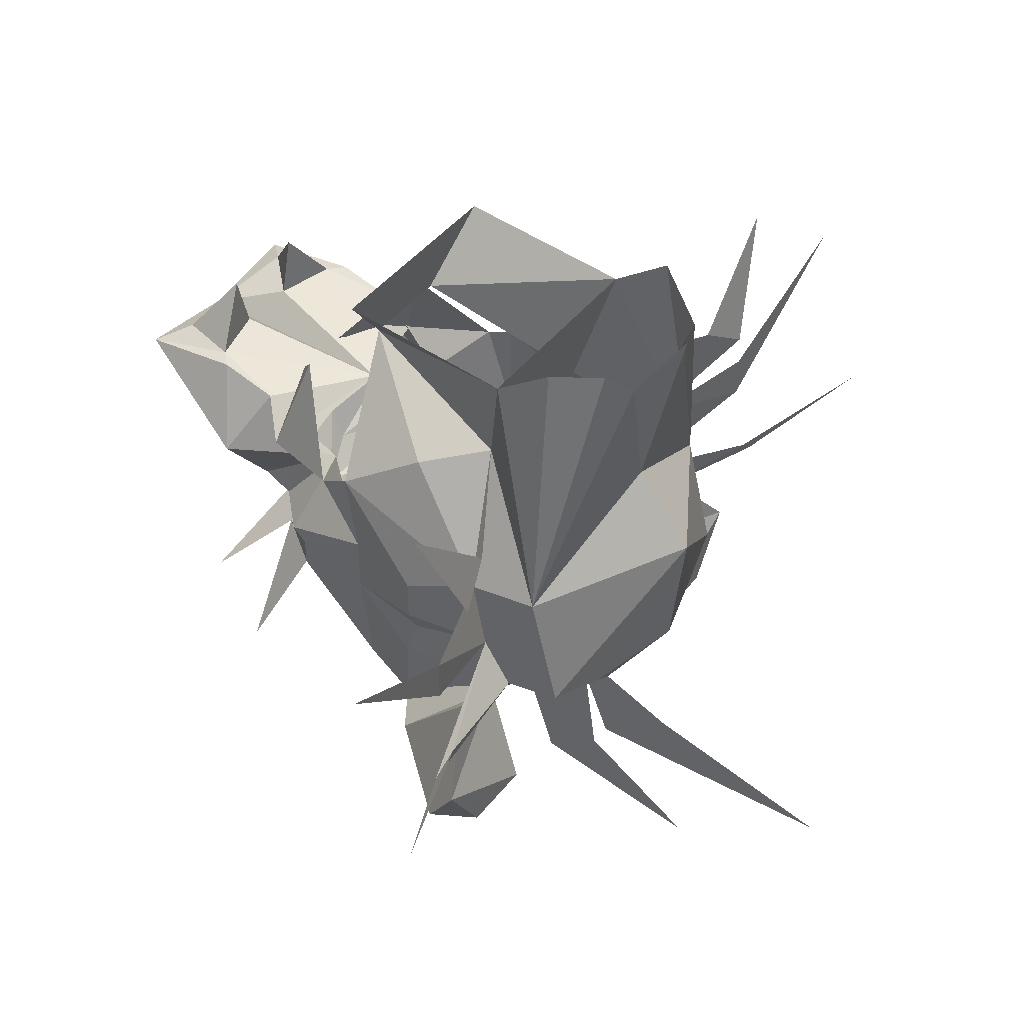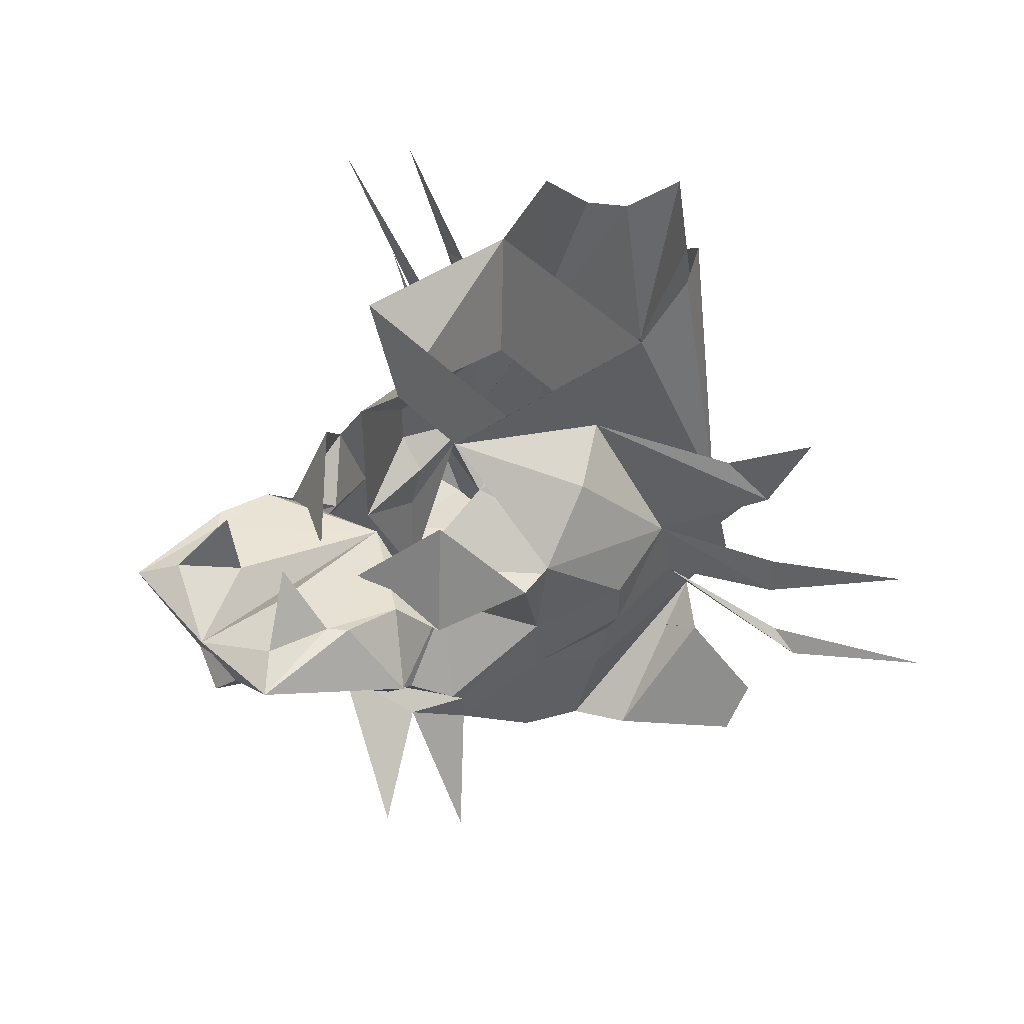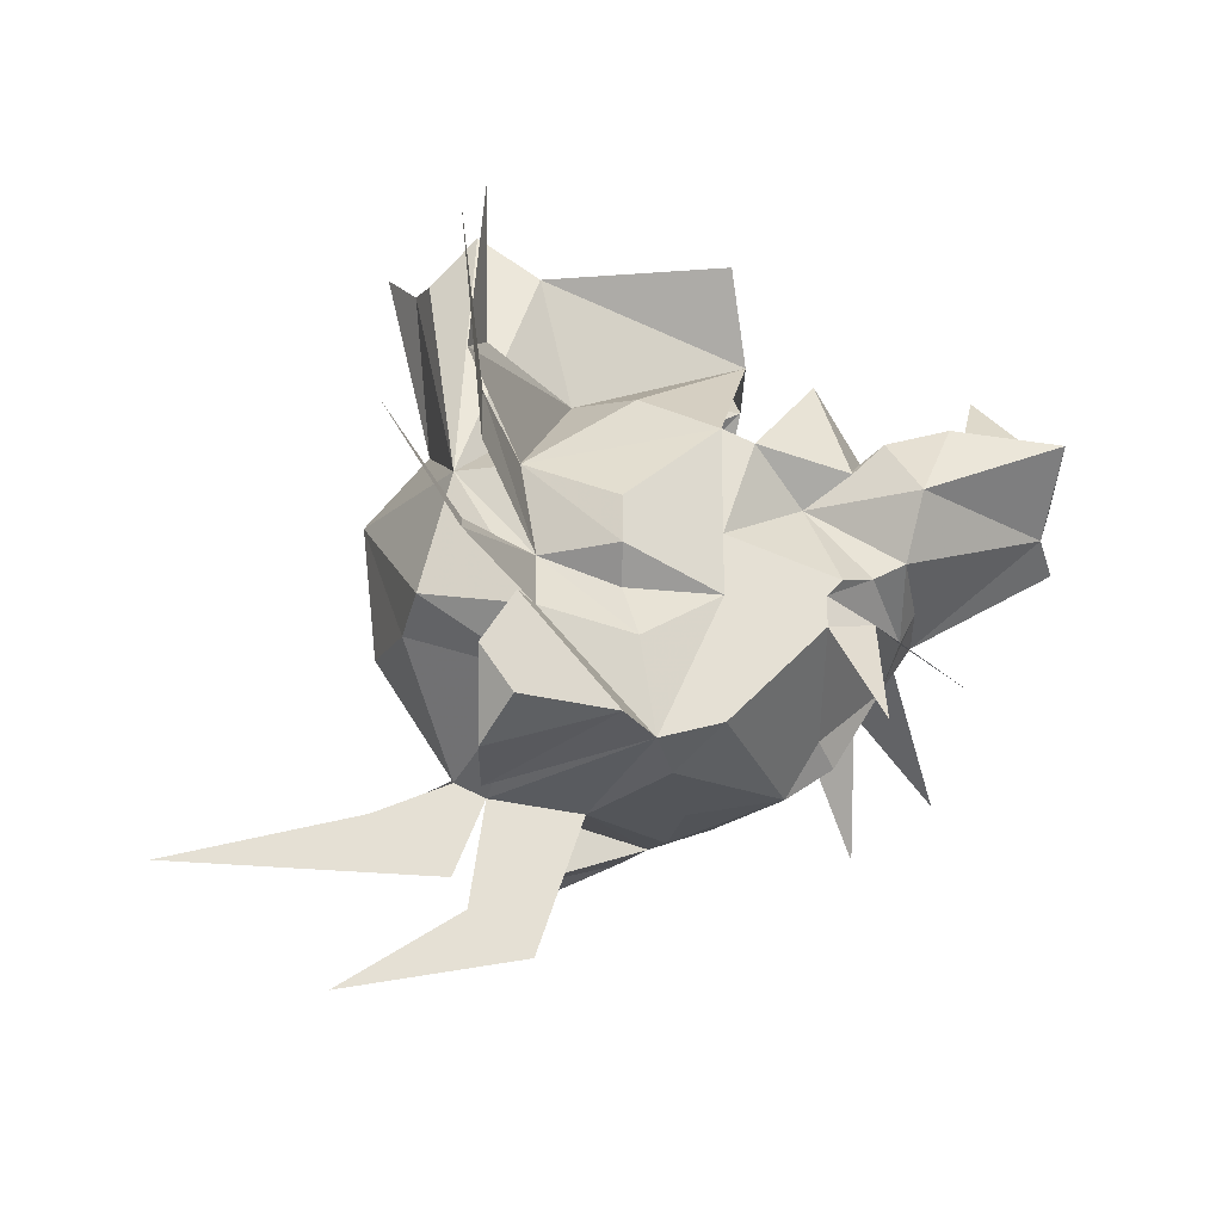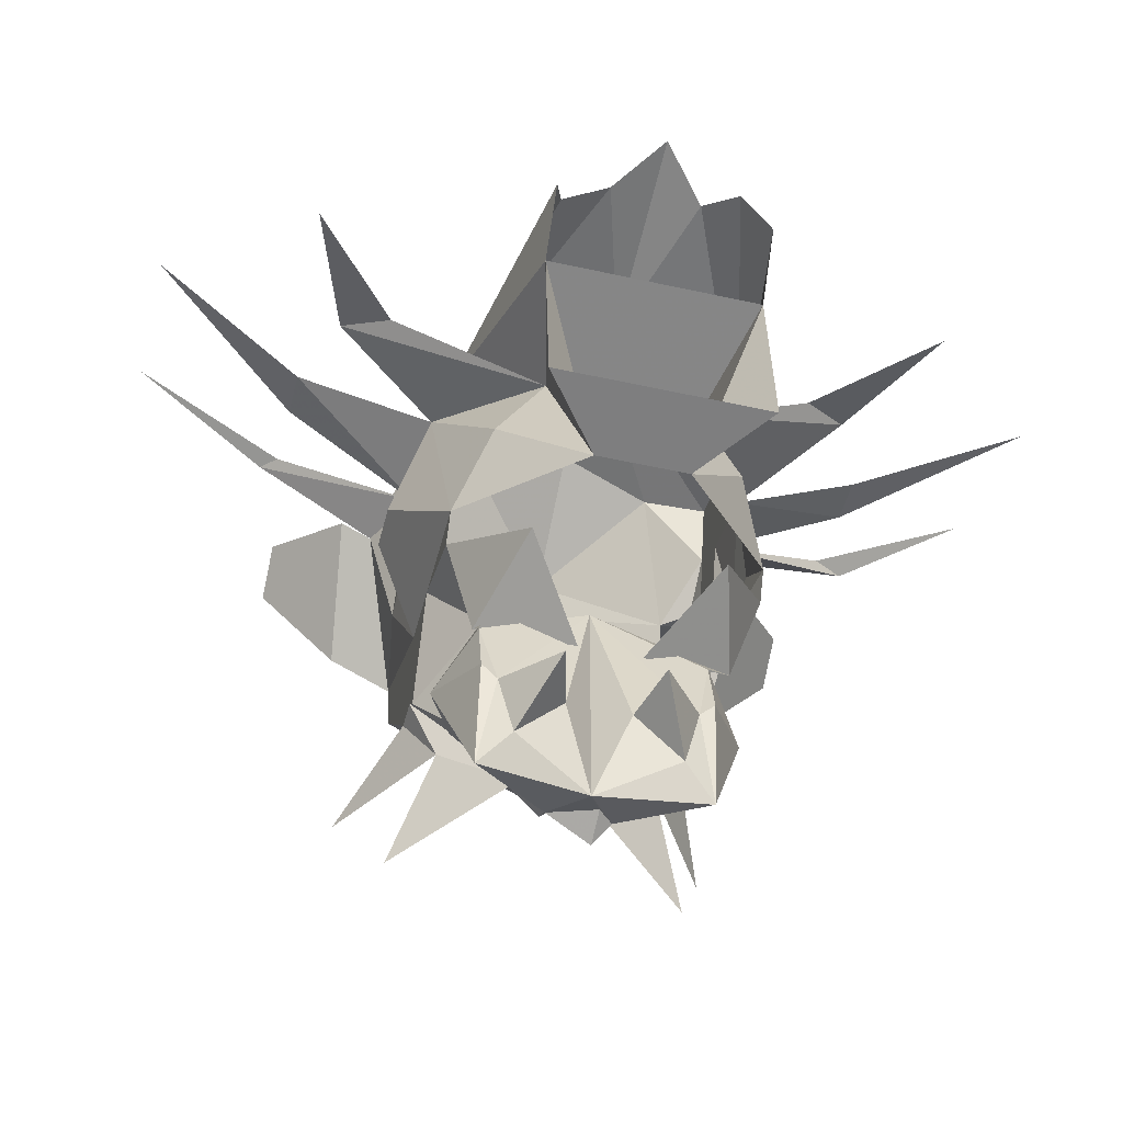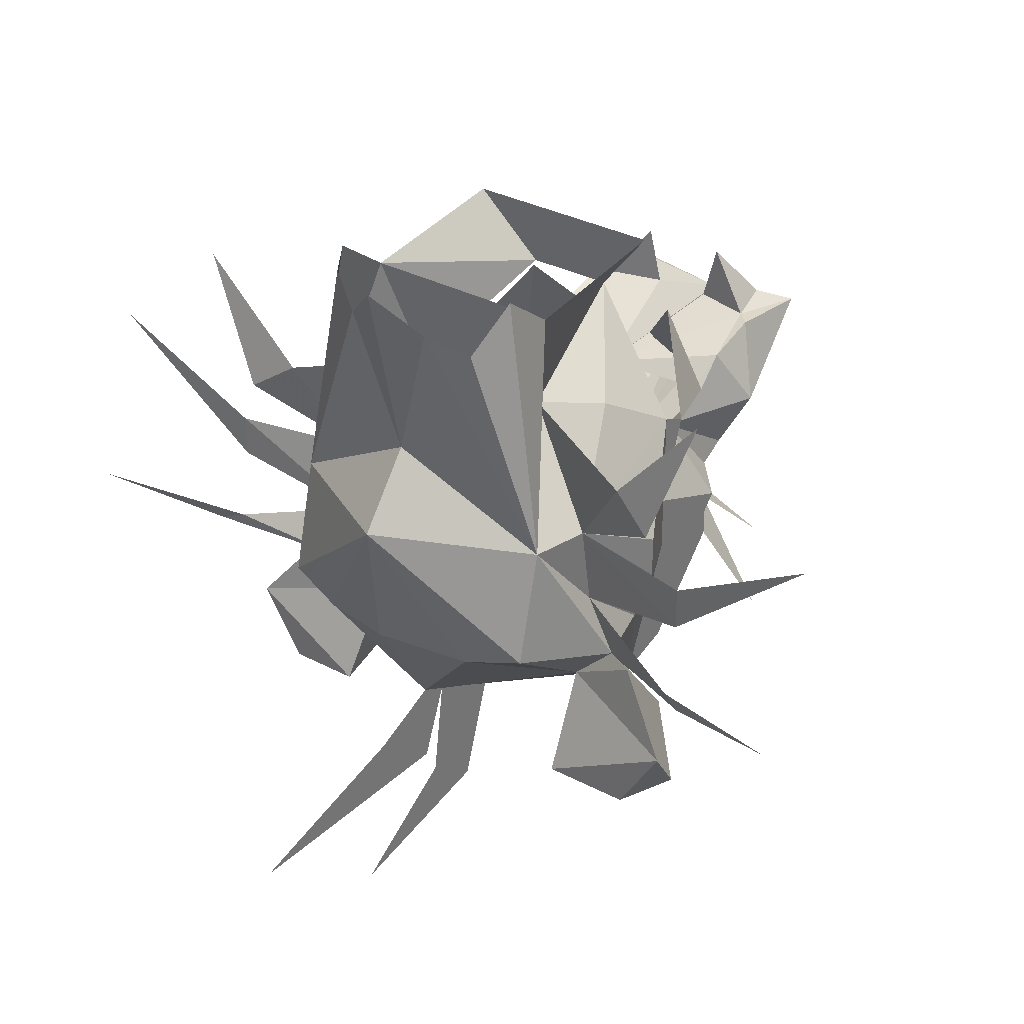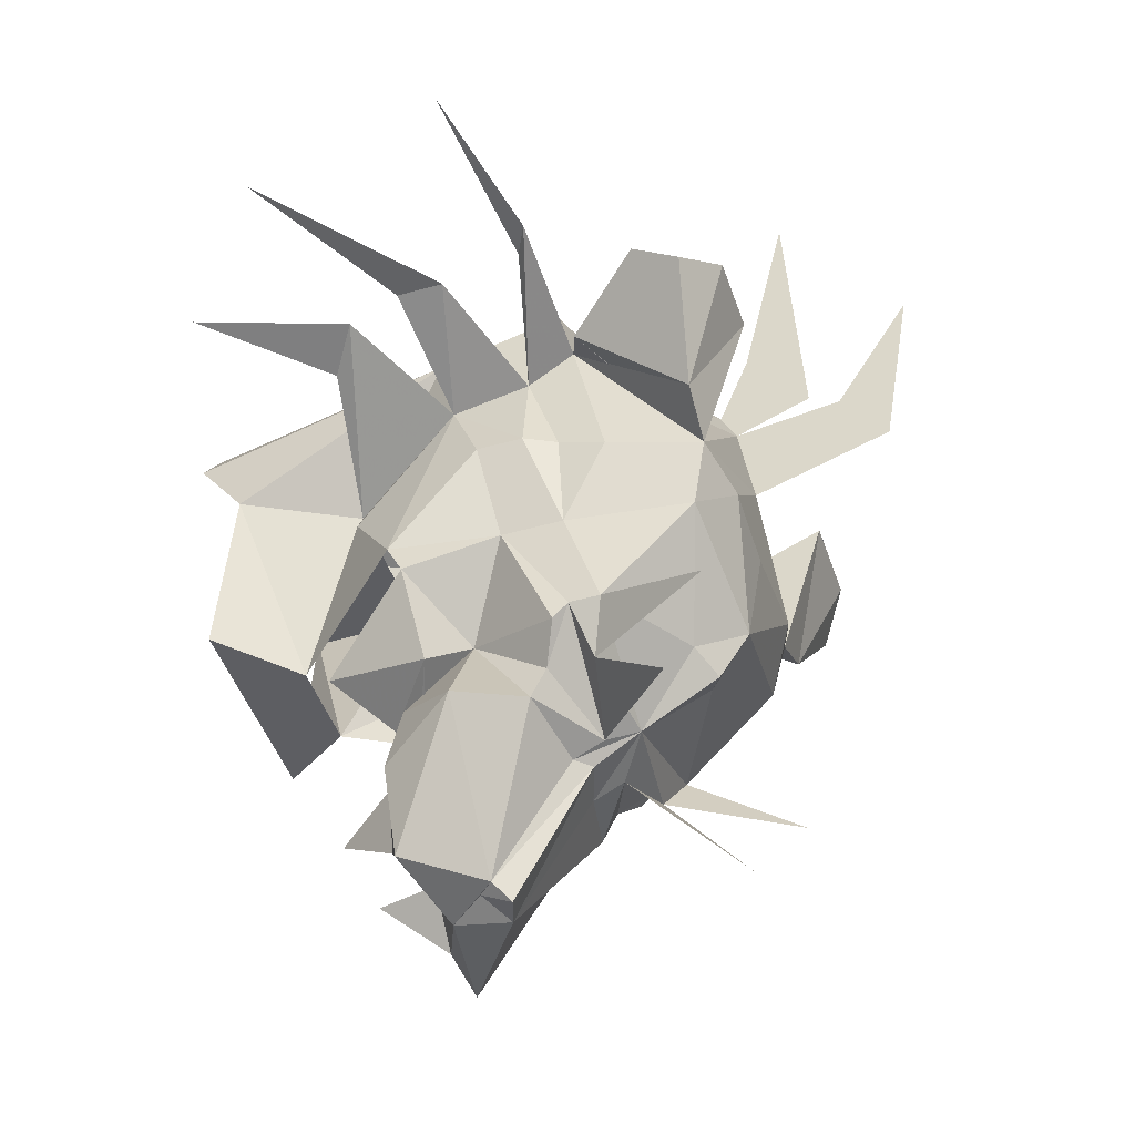
<metadata>
{"format":"obj","ext":"obj","renderer":"f3d","projection":"perspective","resolution":1024,"background":"white","views":[{"elev":44.0,"azim":-54.7,"up":"+Y"},{"elev":47.4,"azim":-131.4,"up":"+Y"},{"elev":-24.3,"azim":89.2,"up":"+Y"},{"elev":-48.3,"azim":166.0,"up":"+Z"},{"elev":33.2,"azim":35.9,"up":"+Y"},{"elev":-45.3,"azim":-71.9,"up":"+Z"}]}
</metadata>
<code>
v -0.07812 -1.391 -0.07031
v -0.04688 -1.344 -0.1016
v -0.0625 -1.398 -0.1172
v -0.03906 -1.414 -0.09375
v -0.07031 -1.438 -0.05469
v -0.07812 -1.383 -0.05469
v -0.08594 -1.43 -0.007812
v -0.07812 -1.414 0.03125
v -0.0625 -1.359 -0.01562
v -0.02344 -1.32 -0.07031
v -0.03906 -1.352 0.01562
v -0.05469 -1.289 0.03125
v -0.05469 -1.281 -0.0625
v 0.02344 -1.32 -0.07031
v 0.05469 -1.281 -0.0625
v 0.05469 -1.289 0.03125
v 0.03906 -1.352 0.01562
v 0.0625 -1.359 -0.01562
v 0.07812 -1.383 -0.05469
v 0.08594 -1.406 0.03906
v 0.1016 -1.43 -0.007812
v 0.07812 -1.438 -0.05469
v 0.07812 -1.391 -0.07031
v 0.05469 -1.414 -0.09375
v 0.0625 -1.398 -0.1172
v 0.04688 -1.344 -0.1016
v 0.01562 -1.383 -0.1328
v -0.01562 -1.383 -0.1328
v 0.1016 -1.484 0.03125
v 0.08594 -1.492 -0.01562
v 0.08594 -1.453 0.03125
v 0.1641 -1.477 0.0625
v 0.1562 -1.469 0.0625
v 0.07812 -1.406 0.07031
v 0.07812 -1.469 0.08594
v 0.07812 -1.508 0.03125
v 0.1172 -1.484 0.03906
v 0.1094 -1.539 -0.007812
v 0.07812 -1.539 -0.02344
v 0.07812 -1.469 -0.05469
v 0.08594 -1.469 -0.007812
v 0.1016 -1.453 -0.007812
v 0.1562 -1.43 0.05469
v 0.1562 -1.406 0.05469
v 0.05469 -1.266 0.0625
v 0.04688 -1.289 0.08594
v 0.02344 -1.281 0.09375
v 0 -1.359 0.08594
v 0 -1.398 0.1172
v 0.04688 -1.477 0.09375
v 0 -1.531 0.07031
v 0 -1.539 0.05469
v 0.07812 -1.562 0.05469
v 0.1484 -1.523 0.05469
v 0.1484 -1.547 0.03906
v 0.125 -1.562 0.05469
v 0 -1.547 0.007812
v 0.05469 -1.547 -0.03125
v 0.07812 -1.531 -0.05469
v 0.07812 -1.484 -0.1016
v 0.07812 -1.469 -0.1016
v 0 -1.539 -0.08594
v 0 -1.547 -0.03906
v -0.03906 -1.547 -0.03125
v -0.0625 -1.531 -0.05469
v -0.01562 -1.516 -0.1016
v 0 -1.523 -0.1094
v 0.01562 -1.516 -0.1016
v 0 -1.484 -0.1328
v -0.0625 -1.484 -0.1016
v -0.04688 -1.477 -0.125
v -0.007812 -1.469 -0.1406
v -0.007812 -1.453 -0.1484
v 0 -1.461 -0.1484
v 0.02344 -1.453 -0.1484
v 0.02344 -1.469 -0.1406
v 0.0625 -1.477 -0.125
v 0.007812 -1.391 -0.1016
v 0.0625 -1.383 -0.1328
v 0.05469 -1.375 -0.1719
v 0.02344 -1.375 -0.1797
v 0.007812 -1.391 -0.2188
v -0.007812 -1.375 -0.1797
v -0.03906 -1.375 -0.1719
v -0.04688 -1.383 -0.1328
v -0.07031 -1.414 -0.1484
v -0.04688 -1.445 -0.1406
v -0.04688 -1.453 -0.125
v -0.0625 -1.461 -0.1094
v -0.0625 -1.469 -0.1016
v -0.07031 -1.469 -0.05469
v -0.08594 -1.453 -0.007812
v -0.07812 -1.453 0.03906
v -0.1406 -1.43 0.05469
v -0.1406 -1.406 0.05469
v -0.07812 -1.469 0.08594
v -0.07812 -1.406 0.07031
v -0.1016 -1.359 0.05469
v -0.125 -1.375 0.0625
v 0.0625 -1.453 -0.125
v 0.0625 -1.445 -0.1406
v 0.07812 -1.461 -0.1094
v 0.07812 -1.414 -0.1484
v 0.0625 -1.375 -0.1641
v 0.0625 -1.383 -0.2188
v 0.04688 -1.375 -0.2031
v 0.03125 -1.344 -0.1797
v 0.02344 -1.414 -0.2109
v 0 -1.406 -0.2109
v -0.007812 -1.414 -0.2109
v -0.04688 -1.383 -0.2188
v -0.03125 -1.375 -0.2031
v -0.01562 -1.344 -0.1797
v -0.04688 -1.375 -0.1641
v 0.07812 -1.516 -0.1641
v 0 -1.422 -0.2188
v 0.1016 -1.539 -0.125
v 0.2344 -1.359 0.0625
v 0.2344 -1.453 0.09375
v 0 -1.547 0.1094
v 0 -1.578 0.07031
v 0 -1.57 0.2109
v -0.07031 -1.539 -0.02344
v 0 -1.594 0.0625
v 0 -1.617 0.03125
v -0.0625 -1.508 0.03125
v -0.07031 -1.562 0.05469
v -0.09375 -1.539 -0.007812
v -0.07812 -1.477 0.05469
v -0.07812 -1.492 -0.01562
v -0.07812 -1.469 -0.007812
v -0.1562 -1.477 0.0625
v -0.1406 -1.469 0.0625
v -0.04688 -1.477 0.09375
v -0.02344 -1.281 0.09375
v -0.03906 -1.266 0.08594
v -0.05469 -1.266 0.0625
v 0 -1.633 0.125
v 0.1406 -1.375 0.0625
v 0.1172 -1.359 0.05469
v 0.1641 -1.305 0.05469
v -0.1328 -1.523 0.05469
v -0.1016 -1.484 0.03906
v -0.1328 -1.547 0.03906
v -0.1094 -1.562 0.05469
v -0.2188 -1.359 0.0625
v -0.2188 -1.453 0.09375
v -0.07031 -1.516 -0.1641
v -0.08594 -1.539 -0.125
v -0.1562 -1.305 0.05469
v 0 -1.469 0.1094
v 0 -1.258 0.1094
f 1 2 3
f 6 9 10
f 10 9 11
f 10 11 12
f 10 12 13
f 10 13 14
f 14 13 15
f 14 15 16
f 14 16 17
f 14 17 18
f 14 18 19
f 23 25 26
f 26 25 27
f 2 28 3
f 17 16 12
f 17 12 11
f 1 3 4
f 1 4 5
f 1 5 6
f 6 5 7
f 6 7 8
f 6 8 9
f 19 18 20
f 19 20 21
f 19 21 22
f 19 22 23
f 23 22 24
f 23 24 25
f 29 33 31
f 29 31 34
f 29 34 35
f 29 36 37
f 29 37 38
f 29 38 39
f 31 41 42
f 31 20 34
f 34 16 45
f 34 45 46
f 34 46 47
f 34 47 48
f 34 49 35
f 35 49 50
f 36 54 37
f 37 54 38
f 38 54 55
f 40 22 42
f 40 42 41
f 5 91 92
f 8 93 96
f 8 96 97
f 8 11 9
f 79 104 80
f 80 104 105
f 80 105 106
f 82 106 105
f 82 105 108
f 82 108 109
f 82 109 110
f 82 110 111
f 82 111 112
f 84 112 111
f 84 111 114
f 84 114 85
f 86 114 111
f 86 111 110
f 86 110 87
f 87 110 73
f 87 73 72
f 123 128 129
f 91 131 92
f 92 131 93
f 93 133 129
f 93 129 96
f 96 134 49
f 96 49 97
f 97 48 135
f 97 135 136
f 97 136 137
f 142 126 143
f 142 143 128
f 142 128 144
f 126 129 143
f 143 129 128
f 101 76 75
f 101 75 108
f 101 108 103
f 103 108 105
f 103 105 104
f 18 17 20
f 134 151 49
f 49 151 50
f 48 152 135
f 152 48 47
f 29 30 31
f 29 31 32
f 29 32 33
f 31 42 20
f 31 20 43
f 31 43 44
f 31 44 20
f 36 39 53
f 38 55 56
f 38 56 53
f 40 60 61
f 8 92 93
f 8 93 94
f 8 94 95
f 8 95 93
f 8 11 98
f 8 98 99
f 8 99 11
f 61 77 76
f 76 77 115
f 76 115 77
f 61 60 77
f 77 60 117
f 77 117 60
f 20 44 43
f 31 33 32
f 52 120 121
f 52 121 120
f 52 120 51
f 52 51 120
f 57 52 124
f 57 124 125
f 57 125 124
f 57 124 52
f 123 126 127
f 93 130 129
f 93 129 132
f 93 132 133
f 17 139 20
f 17 20 140
f 17 140 139
f 139 140 20
f 90 72 71
f 90 71 70
f 90 70 91
f 127 145 128
f 128 145 144
f 93 95 94
f 129 133 132
f 72 71 148
f 72 148 71
f 71 70 149
f 71 149 70
f 11 99 98
f 29 35 36
f 29 39 30
f 30 39 40
f 35 50 36
f 36 50 51
f 36 51 52
f 36 52 39
f 39 57 58
f 39 58 59
f 39 59 40
f 40 59 60
f 62 58 63
f 62 63 64
f 62 64 65
f 62 65 66
f 62 66 67
f 62 67 68
f 62 68 59
f 62 59 58
f 69 68 67
f 69 67 66
f 69 66 70
f 69 70 71
f 69 71 72
f 69 72 73
f 69 73 74
f 69 74 75
f 69 75 76
f 69 76 77
f 69 77 60
f 69 60 68
f 68 60 59
f 108 75 74
f 108 74 116
f 110 116 74
f 110 74 73
f 57 63 58
f 63 57 64
f 64 57 123
f 64 123 65
f 65 123 91
f 65 91 70
f 65 70 66
f 39 52 57
f 57 52 123
f 123 52 126
f 123 129 130
f 123 130 91
f 96 129 134
f 52 51 126
f 126 51 134
f 126 134 129
f 51 151 134
f 50 151 51
f 30 40 41
f 30 41 31
f 36 53 54
f 38 53 39
f 22 21 42
f 42 21 20
f 4 88 89
f 5 89 90
f 5 92 7
f 7 92 8
f 100 76 101
f 100 24 102
f 61 102 22
f 87 72 88
f 53 56 54
f 54 56 55
f 108 116 109
f 109 116 110
f 43 44 118
f 43 118 44
f 32 33 119
f 32 119 33
f 120 122 121
f 120 121 122
f 123 127 128
f 91 130 131
f 93 131 130
f 124 138 125
f 124 125 138
f 140 139 141
f 140 141 139
f 142 127 126
f 142 144 145
f 142 145 127
f 94 95 146
f 94 146 95
f 132 133 147
f 132 147 133
f 98 99 150
f 98 150 99
f 34 20 17
f 34 17 16
f 34 48 49
f 40 61 22
f 3 85 4
f 4 85 86
f 4 86 87
f 4 87 88
f 4 89 5
f 5 90 91
f 8 97 11
f 100 101 24
f 22 102 24
f 79 25 24
f 79 24 103
f 79 103 104
f 85 114 86
f 97 49 48
f 97 137 12
f 97 12 11
f 101 103 24
f 78 79 80
f 78 80 81
f 78 81 82
f 78 82 83
f 78 83 84
f 78 84 85
f 78 85 3
f 79 78 25
f 81 106 82
f 82 112 83
f 100 61 76
f 100 102 61
f 88 72 90
f 88 90 89
f 80 106 107
f 80 107 81
f 81 107 106
f 83 112 113
f 83 113 84
f 84 113 112

</code>
